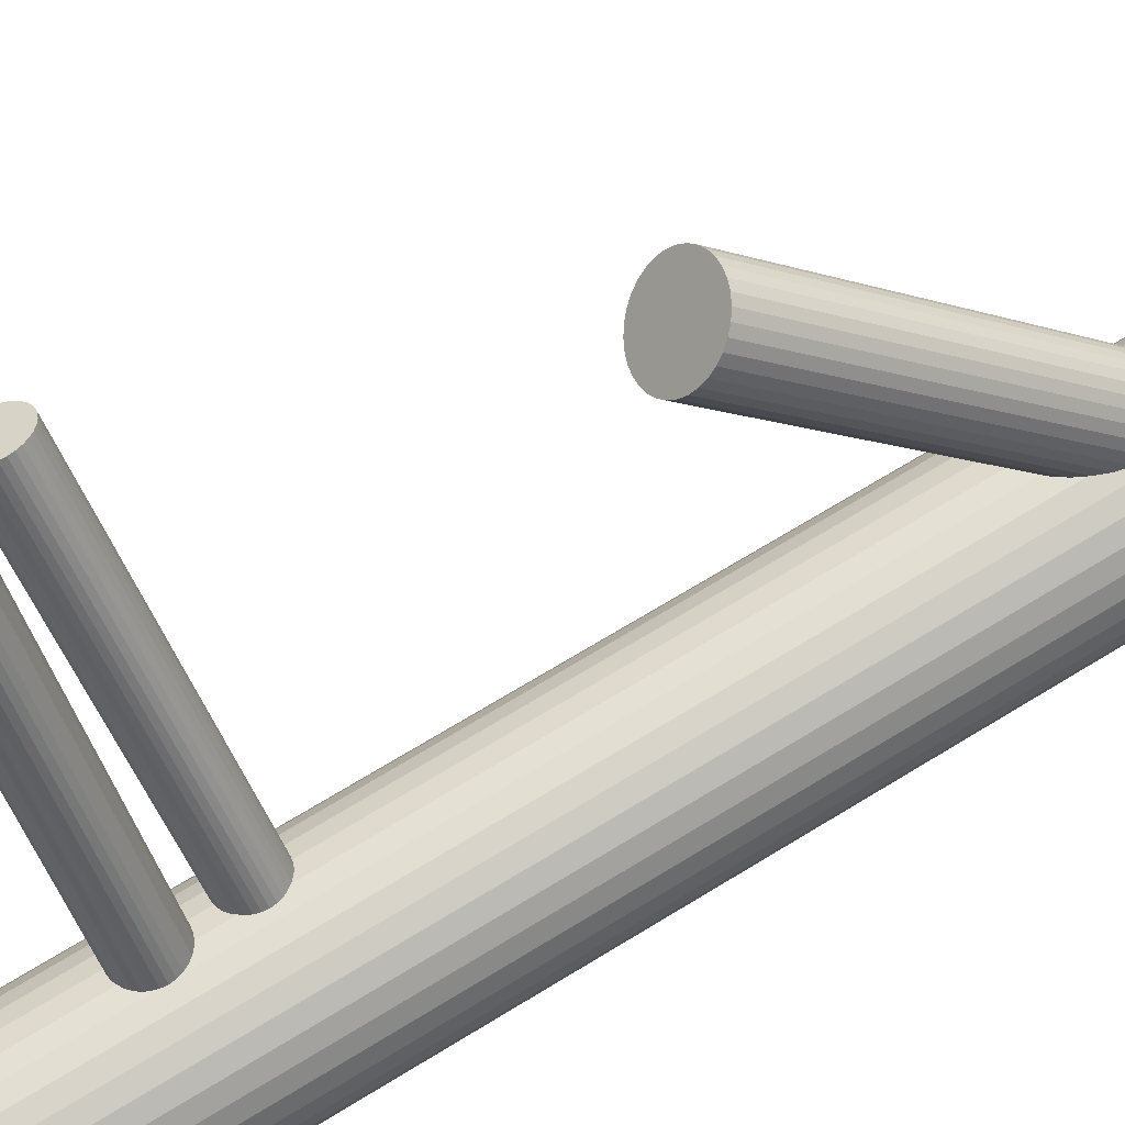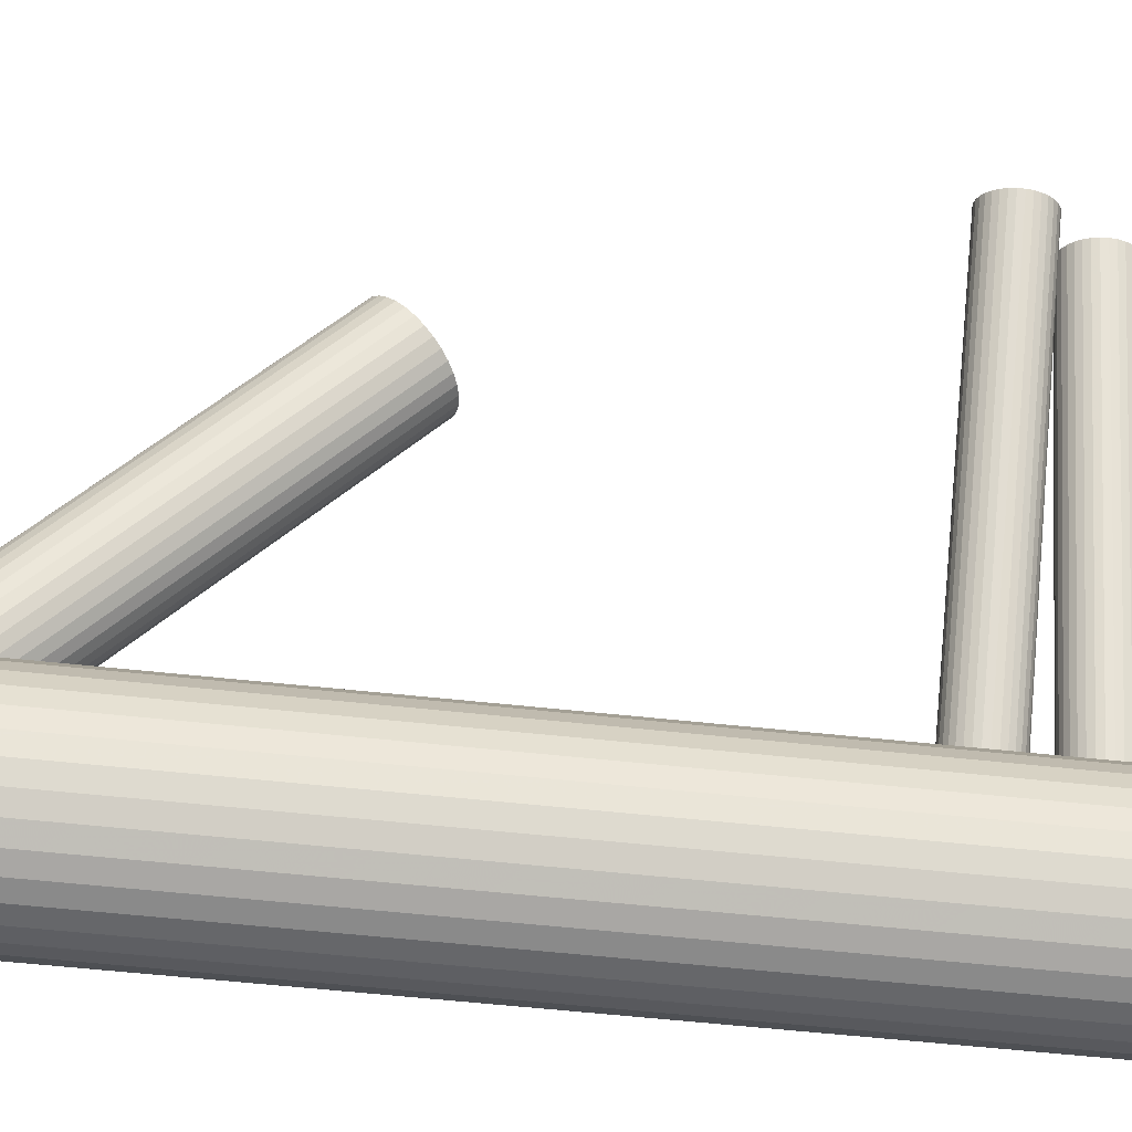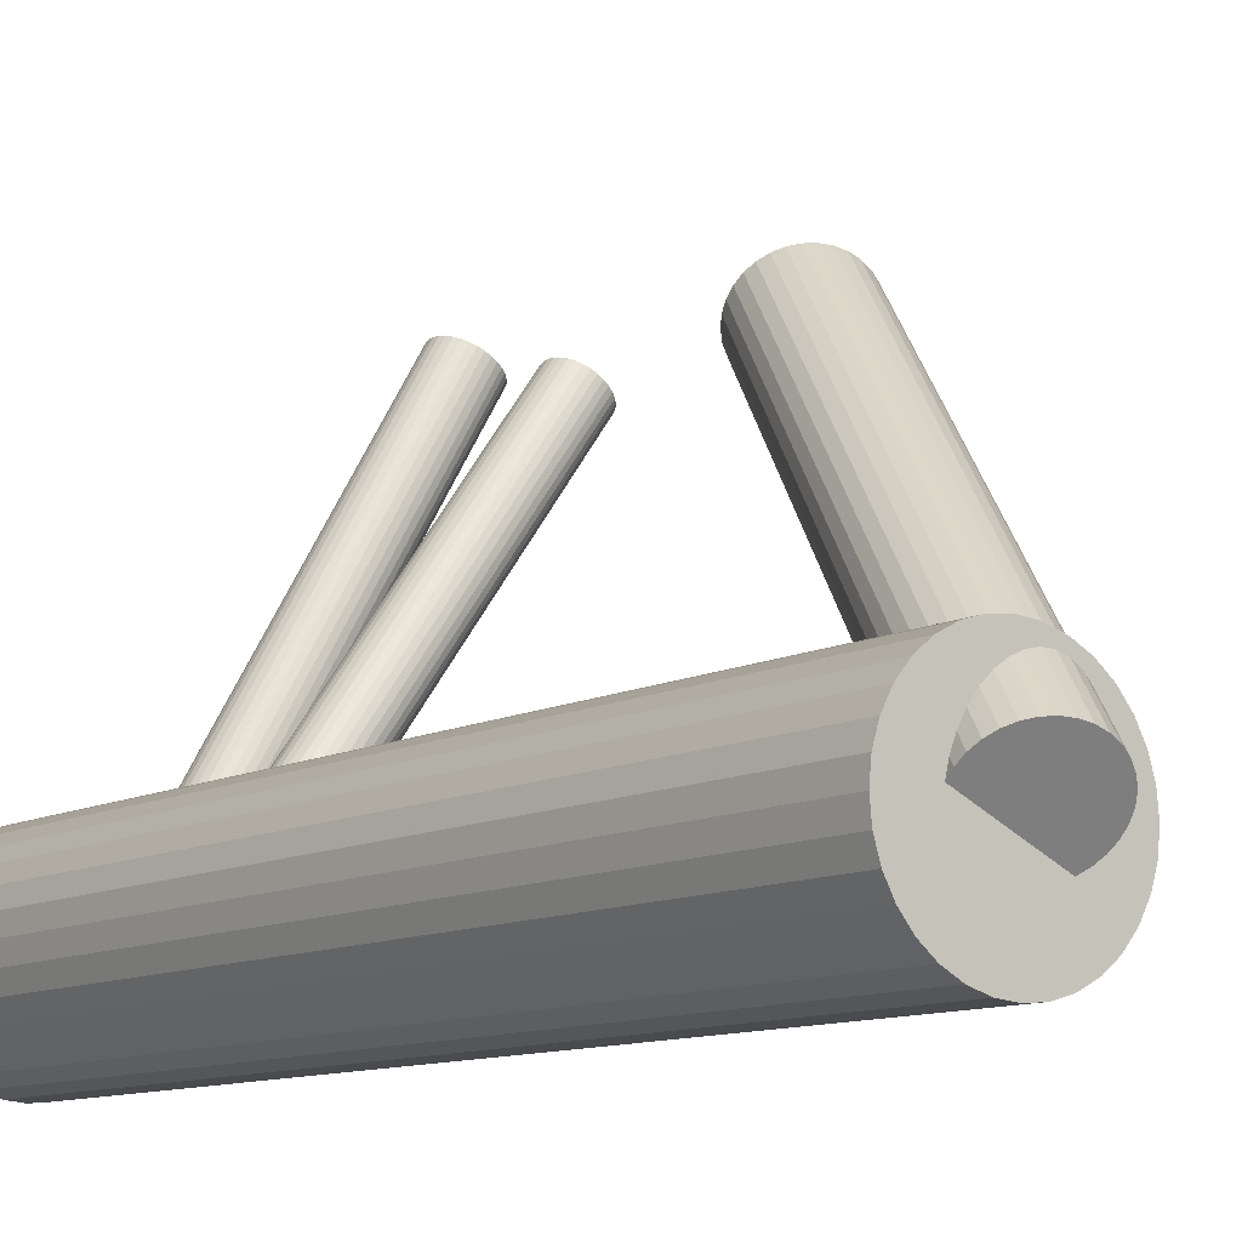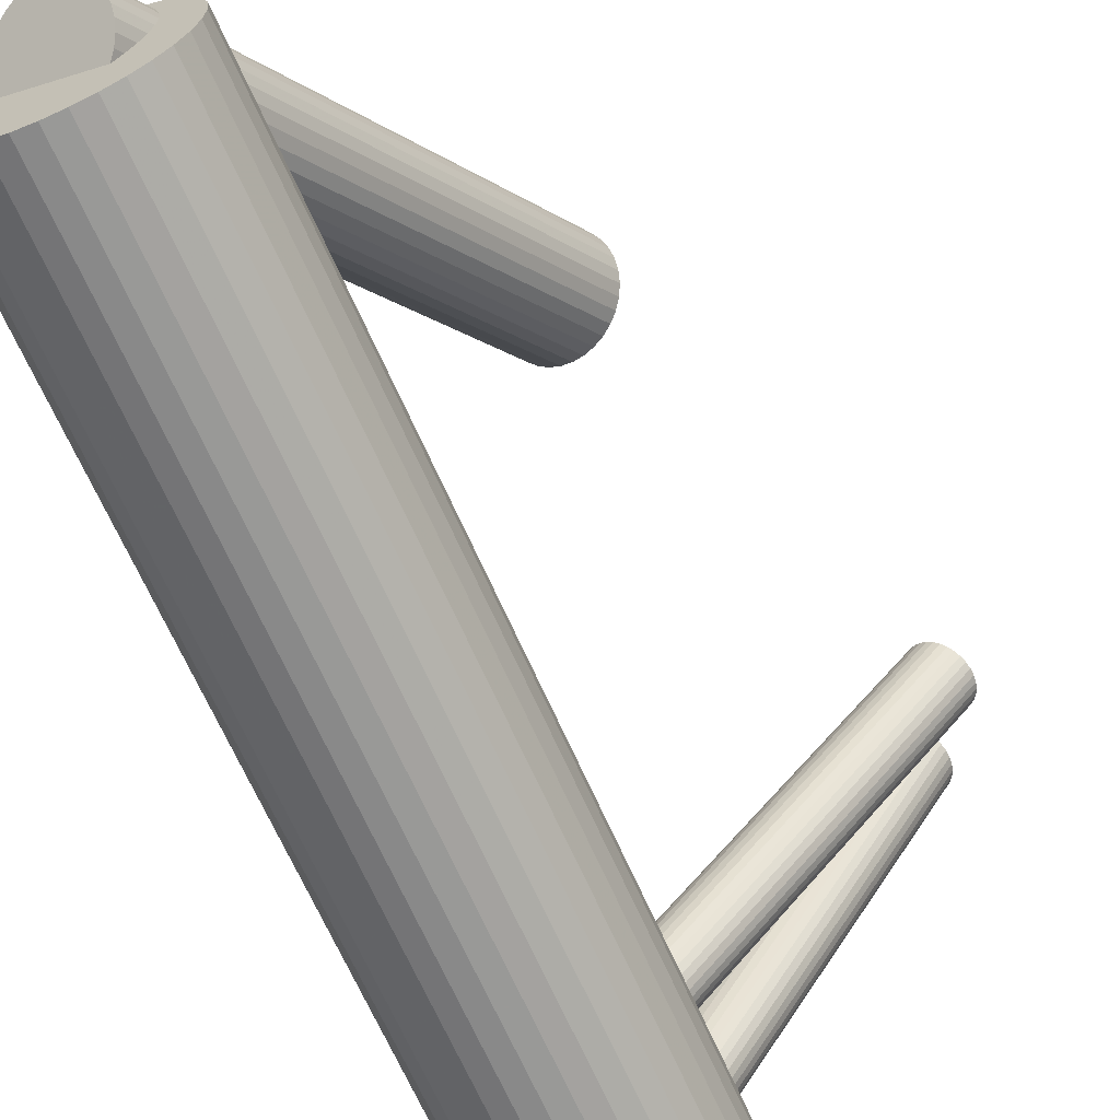
<metadata>
{"format":"obj","ext":"obj","renderer":"f3d","projection":"perspective","resolution":1024,"background":"white","views":[{"elev":71.1,"azim":58.8,"up":"+Y"},{"elev":-57.8,"azim":-96.4,"up":"+Y"},{"elev":-10.4,"azim":143.0,"up":"+Y"},{"elev":-66.2,"azim":-156.4,"up":"+Y"}]}
</metadata>
<code>
v -0.1858 0.2138 0.2558
v 0.1131 -0.1635 0.3184
v 0.1204 -0.1299 -0.4942
v -0.158 0.2274 0.3503
v 0.1274 -0.1517 0.2493
v -0.1535 0.23 0.3675
v 0.08904 -0.1776 0.3268
v 0.1729 -0.1017 0.5
v 0.1729 -0.1017 -0.4525
v 0.1729 -0.2317 0.5
v 0.1729 -0.2317 -0.4525
v 0.1844 -0.2177 0.5
v 0.1844 -0.2177 -0.4525
v 0.1844 -0.1156 0.5
v 0.1844 -0.1156 -0.4525
v -0.02531 0.1394 -0.07594
v 0.1517 -0.1461 -0.4653
v -0.1567 0.2347 0.2667
v 0.08713 -0.2027 -0.4408
v 0.1165 -0.1592 0.2384
v 0.05689 -0.09024 0.5
v 0.05689 -0.09024 -0.4525
v 0.05689 -0.2431 0.5
v 0.05689 -0.2431 -0.4525
v 0.1259 -0.07652 0.5
v 0.1259 -0.07652 -0.4525
v 0.1259 -0.2568 0.5
v 0.1259 -0.2568 -0.4525
v -0.03544 0.202 -0.1388
v -0.1502 0.2319 0.3722
v 0.08327 -0.181 0.3369
v -0.1676 0.2272 0.2558
v -0.1536 0.2301 0.3331
v 0.09317 -0.1754 0.3744
v 0.1079 -0.1666 0.3178
v -0.004121 0.1858 -0.11
v 0.1281 -0.1526 0.2821
v -0.06869 0.1292 -0.08544
v -0.1091 0.2559 0.3675
v 0.1206 -0.1562 0.2412
v -0.156 0.2338 0.2995
v -0.1125 0.2541 0.3284
v -0.1634 0.2301 0.2586
v 0.08126 -0.1823 0.3487
v 0.08579 -0.1797 0.3659
v 0.1073 -0.1658 0.2362
v 0.1115 -0.1307 -0.4974
v -0.1092 0.256 0.3331
v 0.08419 -0.1841 0.2657
v 0.1314 -0.1497 0.2714
v -0.1046 0.2586 0.3503
v -0.1767 0.2206 0.2536
v 0.08575 -0.1825 0.2544
v -0.1527 0.2367 0.2888
v -0.1999 0.2022 0.2831
v 0.1039 -0.1709 0.2946
v 0.08911 -0.1778 0.3706
v 0.1364 -0.1327 -0.4846
v -0.1983 0.2039 0.2718
v 0.1134 -0.2005 -0.4313
v -0.04433 0.2012 -0.142
v 0.08573 -0.1796 0.3315
v 0.1429 -0.136 -0.4786
v -0.1801 0.2155 0.312
v 0.07301 -0.1973 -0.452
v 0.1431 -0.2516 0.5
v 0.1431 -0.2516 -0.4525
v 0.1431 -0.08175 0.5
v 0.1431 -0.08175 -0.4525
v 0.07278 -0.2516 0.5
v 0.07278 -0.2516 -0.4525
v 0.07278 -0.08175 0.5
v 0.07278 -0.08175 -0.4525
v 0.1025 -0.1328 -0.4993
v -0.1165 0.2517 0.3246
v -0.1313 0.2429 0.3812
v 0.112 -0.1624 0.2368
v 0.1302 -0.1537 0.3659
v -0.1067 0.2574 0.3621
v 0.07952 -0.2006 -0.446
v 0.1268 -0.1556 0.3268
v -0.1721 0.224 0.2542
v -0.01943 0.1992 -0.1293
v -0.04238 0.1314 -0.07594
v 0.1302 -0.1508 0.277
v 0.08452 -0.1836 0.2599
v 0.1317 -0.1492 0.2657
v -0.01292 0.1959 -0.1233
v -0.08281 0.1346 -0.09669
v 0.1044 -0.2026 -0.4332
v -0.05334 0.1991 -0.144
v -0.1539 0.2355 0.2944
v -0.1995 0.2028 0.2773
v -0.1523 0.2372 0.2831
v 0.1347 -0.1511 0.3487
v -0.07629 0.1313 -0.0907
v 0.1086 -0.1675 0.2952
v -0.1124 0.2539 0.3722
v 0.1301 -0.1536 0.3315
v -0.1755 0.2189 0.3126
v -0.1365 0.2398 0.3806
v 0.09528 -0.1771 0.2902
v -0.1261 0.2459 0.3806
v -0.0514 0.1293 -0.07791
v -0.1575 0.2277 0.3443
v 0.08784 -0.1807 0.2493
v -0.1212 0.249 0.3217
v -0.1888 0.2093 0.3076
v 0.1326 -0.1523 0.3605
v 0.108 -0.1668 0.3796
v 0.1227 -0.1579 0.323
v 0.09002 -0.07652 0.5
v 0.09002 -0.07652 -0.4525
v 0.09002 -0.2568 0.5
v 0.09002 -0.2568 -0.4525
v -0.1962 0.2057 0.2667
v 0.159 -0.09024 0.5
v 0.159 -0.09024 -0.4525
v 0.159 -0.2431 0.5
v 0.159 -0.2431 -0.4525
v 0.1288 -0.1306 -0.4898
v 0.09944 -0.1741 0.2929
v 0.06421 -0.1872 -0.4653
v 0.03153 -0.2177 0.5
v 0.03153 -0.2177 -0.4525
v 0.03153 -0.1156 0.5
v 0.03153 -0.1156 -0.4525
v -0.1575 0.2277 0.3563
v -0.1846 0.2122 0.3103
v 0.04296 -0.1017 0.5
v 0.04296 -0.1017 -0.4525
v 0.04296 -0.2317 0.5
v 0.04296 -0.2317 -0.4525
v -0.1067 0.2574 0.3385
v 0.1269 -0.1557 0.3706
v 0.08854 -0.1817 0.2821
v 0.1028 -0.1698 0.379
v 0.09554 -0.2034 -0.4364
v -0.02704 0.2013 -0.1345
v -0.1955 0.2047 0.2995
v -0.0916 0.1447 -0.11
v 0.1176 -0.1608 0.2929
v 0.1132 -0.1637 0.379
v 0.08541 -0.1408 -0.4993
v 0.08176 -0.1819 0.3427
v -0.06028 0.1285 -0.08112
v -0.1664 0.2256 0.3103
v 0.1181 -0.1606 0.3201
v 0.0907 -0.1784 0.2448
v -0.1211 0.2489 0.3789
v -0.1934 0.208 0.2622
v -0.07041 0.1911 -0.144
v 0.01781 -0.1487 0.5
v 0.01781 -0.1487 -0.4525
v 0.01781 -0.1846 0.5
v 0.01781 -0.1846 -0.4525
v -0.1165 0.2516 0.376
v 0.08178 -0.182 0.3547
v 0.1311 -0.1494 0.2599
v 0.1326 -0.1522 0.3369
v 0.1379 -0.1869 -0.4332
v -0.1313 0.243 0.3503
v 0.1538 -0.1593 -0.452
v -0.1529 0.237 0.2773
v 0.1027 -0.1692 0.2368
v 0.09366 -0.1362 -0.5
v 0.0916 -0.1796 0.2865
v -0.1814 0.2172 0.2542
v -0.1462 0.2344 0.3246
v -0.01792 0.145 -0.07791
v 0.02304 -0.2018 0.5
v 0.02304 -0.2018 -0.4525
v 0.02304 -0.1315 0.5
v 0.02304 -0.1315 -0.4525
v -0.1925 0.2068 0.3039
v 0.1182 -0.1608 0.3773
v -0.06215 0.1957 -0.1447
v -0.001982 0.1726 -0.09669
v 0.08624 -0.1831 0.277
v 0.09422 -0.1757 0.2412
v 0.01604 -0.1667 0.5
v 0.01604 -0.1667 -0.4525
v -0.1416 0.2371 0.3217
v -0.1978 0.2032 0.2944
v -0.1898 0.2107 0.2586
v 0.1228 -0.1581 0.3744
v 0.1481 -0.1406 -0.4721
v 0.06227 -0.1809 -0.4721
v 0.06365 -0.1668 -0.4846
v 0.07177 -0.1528 -0.4942
v 0.1523 -0.1665 -0.446
v 0.149 -0.1737 -0.4408
v 0.108 -0.2586 0.5
v 0.108 -0.2586 -0.4525
v 0.108 -0.1667 -0.4653
v 0.108 -0.1667 0.5
v 0.108 -0.1667 -0.4525
v 0.108 -0.1667 0.3487
v 0.108 -0.1667 0.2657
v 0.108 -0.07475 0.5
v 0.108 -0.07475 -0.4525
v 0.1441 -0.1806 -0.4364
v 0.06692 -0.1597 -0.4898
v -0.156 0.2285 0.3621
v 0.1536 -0.1525 -0.4585
v -0.00775 0.1913 -0.1167
v -0.1761 0.2197 0.2831
v 0.06784 -0.1927 -0.4585
v -0.1052 0.2583 0.3443
v 0.09308 -0.1753 0.323
v -0.006828 0.1582 -0.08544
v -0.09355 0.151 -0.1167
v -0.09217 0.1651 -0.1293
v -0.08405 0.1791 -0.1388
v -0.04786 0.1652 -0.11
v 0.1999 -0.1667 0.5
v 0.1999 -0.1667 -0.4525
v -0.01168 0.1513 -0.08112
v -0.003554 0.1654 -0.0907
v 0.1217 -0.1577 0.2902
v 0.1297 -0.1502 0.2544
v -0.0889 0.1723 -0.1345
v -0.002174 0.1794 -0.1032
v -0.1624 0.2287 0.3076
v 0.09769 -0.1725 0.3201
v -0.08797 0.1392 -0.1032
v -0.1415 0.2369 0.3789
v -0.1051 0.2583 0.3563
v -0.1544 0.2362 0.2718
v 0.1929 -0.2018 0.5
v 0.1929 -0.2018 -0.4525
v 0.1929 -0.1315 0.5
v 0.1929 -0.1315 -0.4525
v -0.1366 0.24 0.32
v 0.1243 -0.1537 0.2448
v 0.1222 -0.1971 -0.4306
v 0.06207 -0.174 -0.4786
v -0.1262 0.2461 0.32
v 0.1132 -0.1641 0.2946
v -0.1597 0.2327 0.2622
v 0.07801 -0.1464 -0.4974
v -0.1503 0.232 0.3284
v 0.08331 -0.1811 0.3605
v -0.1708 0.2223 0.312
v 0.08477 -0.184 0.2714
v 0.1341 -0.1514 0.3427
v -0.1993 0.2024 0.2888
v -0.03357 0.1348 -0.07527
v -0.09374 0.1579 -0.1233
v 0.1981 -0.1487 0.5
v 0.1981 -0.1487 -0.4525
v 0.1981 -0.1846 0.5
v 0.1981 -0.1846 -0.4525
v -0.0778 0.1855 -0.142
v -0.1461 0.2342 0.376
v 0.1341 -0.1514 0.3547
v -0.1314 0.2431 0.3194
v -0.156 0.2286 0.3385
v 0.1252 -0.1549 0.2865
v 0.09779 -0.1727 0.3773
v 0.09827 -0.1726 0.2384
v 0.1305 -0.1925 -0.4313
v 0.1027 -0.1696 0.3184
v -0.1588 0.2315 0.3039
f 217 197 251
f 217 251 216
f 216 251 250
f 216 250 196
f 251 197 233
f 251 233 250
f 250 233 232
f 250 232 196
f 233 197 15
f 233 15 232
f 232 15 14
f 232 14 196
f 15 197 9
f 15 9 14
f 14 9 8
f 14 8 196
f 9 197 118
f 9 118 8
f 8 118 117
f 8 117 196
f 118 197 69
f 118 69 117
f 117 69 68
f 117 68 196
f 69 197 26
f 69 26 68
f 68 26 25
f 68 25 196
f 26 197 201
f 26 201 25
f 25 201 200
f 25 200 196
f 201 197 113
f 201 113 200
f 200 113 112
f 200 112 196
f 113 197 73
f 113 73 112
f 112 73 72
f 112 72 196
f 73 197 22
f 73 22 72
f 72 22 21
f 72 21 196
f 22 197 131
f 22 131 21
f 21 131 130
f 21 130 196
f 131 197 127
f 131 127 130
f 130 127 126
f 130 126 196
f 127 197 174
f 127 174 126
f 126 174 173
f 126 173 196
f 174 197 154
f 174 154 173
f 173 154 153
f 173 153 196
f 154 197 182
f 154 182 153
f 153 182 181
f 153 181 196
f 182 197 156
f 182 156 181
f 181 156 155
f 181 155 196
f 156 197 172
f 156 172 155
f 155 172 171
f 155 171 196
f 172 197 125
f 172 125 171
f 171 125 124
f 171 124 196
f 125 197 133
f 125 133 124
f 124 133 132
f 124 132 196
f 133 197 24
f 133 24 132
f 132 24 23
f 132 23 196
f 24 197 71
f 24 71 23
f 23 71 70
f 23 70 196
f 71 197 115
f 71 115 70
f 70 115 114
f 70 114 196
f 115 197 194
f 115 194 114
f 114 194 193
f 114 193 196
f 194 197 28
f 194 28 193
f 193 28 27
f 193 27 196
f 28 197 67
f 28 67 27
f 27 67 66
f 27 66 196
f 67 197 120
f 67 120 66
f 66 120 119
f 66 119 196
f 120 197 11
f 120 11 119
f 119 11 10
f 119 10 196
f 11 197 13
f 11 13 10
f 10 13 12
f 10 12 196
f 13 197 231
f 13 231 12
f 12 231 230
f 12 230 196
f 231 197 253
f 231 253 230
f 230 253 252
f 230 252 196
f 253 197 217
f 253 217 252
f 252 217 216
f 252 216 196
f 123 195 208
f 123 208 141
f 141 208 226
f 141 226 215
f 208 195 65
f 208 65 226
f 226 65 89
f 226 89 215
f 65 195 80
f 65 80 89
f 89 80 96
f 89 96 215
f 80 195 19
f 80 19 96
f 96 19 38
f 96 38 215
f 19 195 138
f 19 138 38
f 38 138 146
f 38 146 215
f 138 195 90
f 138 90 146
f 146 90 104
f 146 104 215
f 90 195 60
f 90 60 104
f 104 60 84
f 104 84 215
f 60 195 236
f 60 236 84
f 84 236 248
f 84 248 215
f 236 195 262
f 236 262 248
f 248 262 16
f 248 16 215
f 262 195 161
f 262 161 16
f 16 161 170
f 16 170 215
f 161 195 202
f 161 202 170
f 170 202 218
f 170 218 215
f 202 195 192
f 202 192 218
f 218 192 211
f 218 211 215
f 192 195 191
f 192 191 211
f 211 191 219
f 211 219 215
f 191 195 163
f 191 163 219
f 219 163 178
f 219 178 215
f 163 195 205
f 163 205 178
f 178 205 223
f 178 223 215
f 205 195 17
f 205 17 223
f 223 17 36
f 223 36 215
f 17 195 187
f 17 187 36
f 36 187 206
f 36 206 215
f 187 195 63
f 187 63 206
f 206 63 88
f 206 88 215
f 63 195 58
f 63 58 88
f 88 58 83
f 88 83 215
f 58 195 121
f 58 121 83
f 83 121 139
f 83 139 215
f 121 195 3
f 121 3 139
f 139 3 29
f 139 29 215
f 3 195 47
f 3 47 29
f 29 47 61
f 29 61 215
f 47 195 74
f 47 74 61
f 61 74 91
f 61 91 215
f 74 195 166
f 74 166 91
f 91 166 177
f 91 177 215
f 166 195 144
f 166 144 177
f 177 144 152
f 177 152 215
f 144 195 241
f 144 241 152
f 152 241 254
f 152 254 215
f 241 195 190
f 241 190 254
f 254 190 214
f 254 214 215
f 190 195 203
f 190 203 214
f 214 203 222
f 214 222 215
f 203 195 189
f 203 189 222
f 222 189 213
f 222 213 215
f 189 195 237
f 189 237 213
f 213 237 249
f 213 249 215
f 237 195 188
f 237 188 249
f 249 188 212
f 249 212 215
f 188 195 123
f 188 123 212
f 212 123 141
f 212 141 215
f 44 198 158
f 44 158 4
f 4 158 128
f 4 128 162
f 158 198 243
f 158 243 128
f 128 243 204
f 128 204 162
f 243 198 45
f 243 45 204
f 204 45 6
f 204 6 162
f 45 198 57
f 45 57 6
f 6 57 30
f 6 30 162
f 57 198 34
f 57 34 30
f 30 34 255
f 30 255 162
f 34 198 260
f 34 260 255
f 255 260 227
f 255 227 162
f 260 198 137
f 260 137 227
f 227 137 101
f 227 101 162
f 137 198 110
f 137 110 101
f 101 110 76
f 101 76 162
f 110 198 143
f 110 143 76
f 76 143 103
f 76 103 162
f 143 198 176
f 143 176 103
f 103 176 150
f 103 150 162
f 176 198 186
f 176 186 150
f 150 186 157
f 150 157 162
f 186 198 135
f 186 135 157
f 157 135 98
f 157 98 162
f 135 198 78
f 135 78 98
f 98 78 39
f 98 39 162
f 78 198 109
f 78 109 39
f 39 109 79
f 39 79 162
f 109 198 256
f 109 256 79
f 79 256 228
f 79 228 162
f 256 198 95
f 256 95 228
f 228 95 51
f 228 51 162
f 95 198 246
f 95 246 51
f 51 246 209
f 51 209 162
f 246 198 160
f 246 160 209
f 209 160 134
f 209 134 162
f 160 198 99
f 160 99 134
f 134 99 48
f 134 48 162
f 99 198 81
f 99 81 48
f 48 81 42
f 48 42 162
f 81 198 111
f 81 111 42
f 42 111 75
f 42 75 162
f 111 198 148
f 111 148 75
f 75 148 107
f 75 107 162
f 148 198 2
f 148 2 107
f 107 2 238
f 107 238 162
f 2 198 35
f 2 35 238
f 238 35 257
f 238 257 162
f 35 198 263
f 35 263 257
f 257 263 234
f 257 234 162
f 263 198 225
f 263 225 234
f 234 225 183
f 234 183 162
f 225 198 210
f 225 210 183
f 183 210 169
f 183 169 162
f 210 198 7
f 210 7 169
f 169 7 242
f 169 242 162
f 7 198 62
f 7 62 242
f 242 62 33
f 242 33 162
f 62 198 31
f 62 31 33
f 33 31 258
f 33 258 162
f 31 198 145
f 31 145 258
f 258 145 105
f 258 105 162
f 145 198 44
f 145 44 105
f 105 44 4
f 105 4 162
f 49 199 245
f 49 245 55
f 55 245 247
f 55 247 207
f 245 199 179
f 245 179 247
f 247 179 184
f 247 184 207
f 179 199 136
f 179 136 184
f 184 136 140
f 184 140 207
f 136 199 167
f 136 167 140
f 140 167 175
f 140 175 207
f 167 199 102
f 167 102 175
f 175 102 108
f 175 108 207
f 102 199 122
f 102 122 108
f 108 122 129
f 108 129 207
f 122 199 56
f 122 56 129
f 129 56 64
f 129 64 207
f 56 199 97
f 56 97 64
f 64 97 100
f 64 100 207
f 97 199 239
f 97 239 100
f 100 239 244
f 100 244 207
f 239 199 142
f 239 142 244
f 244 142 147
f 244 147 207
f 142 199 220
f 142 220 147
f 147 220 224
f 147 224 207
f 220 199 259
f 220 259 224
f 224 259 264
f 224 264 207
f 259 199 37
f 259 37 264
f 264 37 41
f 264 41 207
f 37 199 85
f 37 85 41
f 41 85 92
f 41 92 207
f 85 199 50
f 85 50 92
f 92 50 54
f 92 54 207
f 50 199 87
f 50 87 54
f 54 87 94
f 54 94 207
f 87 199 159
f 87 159 94
f 94 159 164
f 94 164 207
f 159 199 221
f 159 221 164
f 164 221 229
f 164 229 207
f 221 199 5
f 221 5 229
f 229 5 18
f 229 18 207
f 5 199 235
f 5 235 18
f 18 235 240
f 18 240 207
f 235 199 40
f 235 40 240
f 240 40 43
f 240 43 207
f 40 199 20
f 40 20 43
f 43 20 32
f 43 32 207
f 20 199 77
f 20 77 32
f 32 77 82
f 32 82 207
f 77 199 46
f 77 46 82
f 82 46 52
f 82 52 207
f 46 199 165
f 46 165 52
f 52 165 168
f 52 168 207
f 165 199 261
f 165 261 168
f 168 261 1
f 168 1 207
f 261 199 180
f 261 180 1
f 1 180 185
f 1 185 207
f 180 199 149
f 180 149 185
f 185 149 151
f 185 151 207
f 149 199 106
f 149 106 151
f 151 106 116
f 151 116 207
f 106 199 53
f 106 53 116
f 116 53 59
f 116 59 207
f 53 199 86
f 53 86 59
f 59 86 93
f 59 93 207
f 86 199 49
f 86 49 93
f 93 49 55
f 93 55 207

</code>
